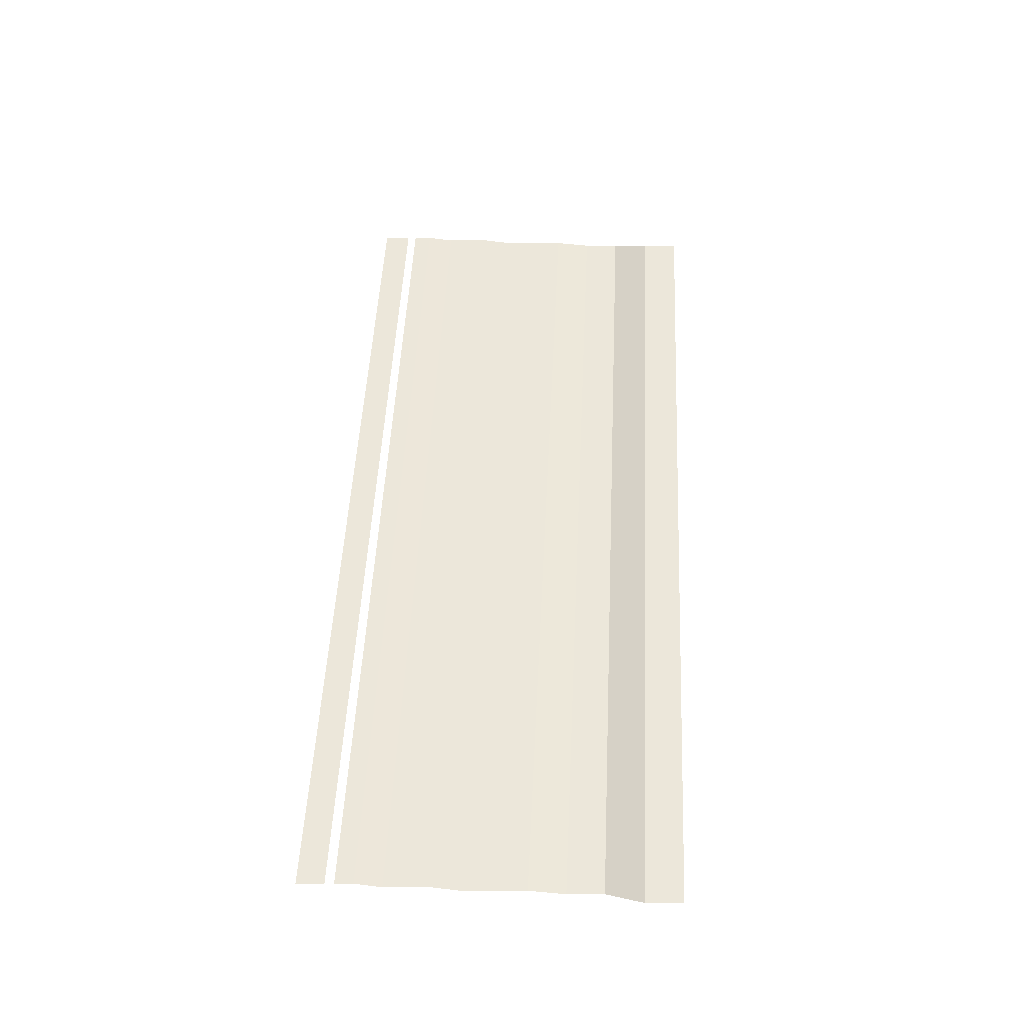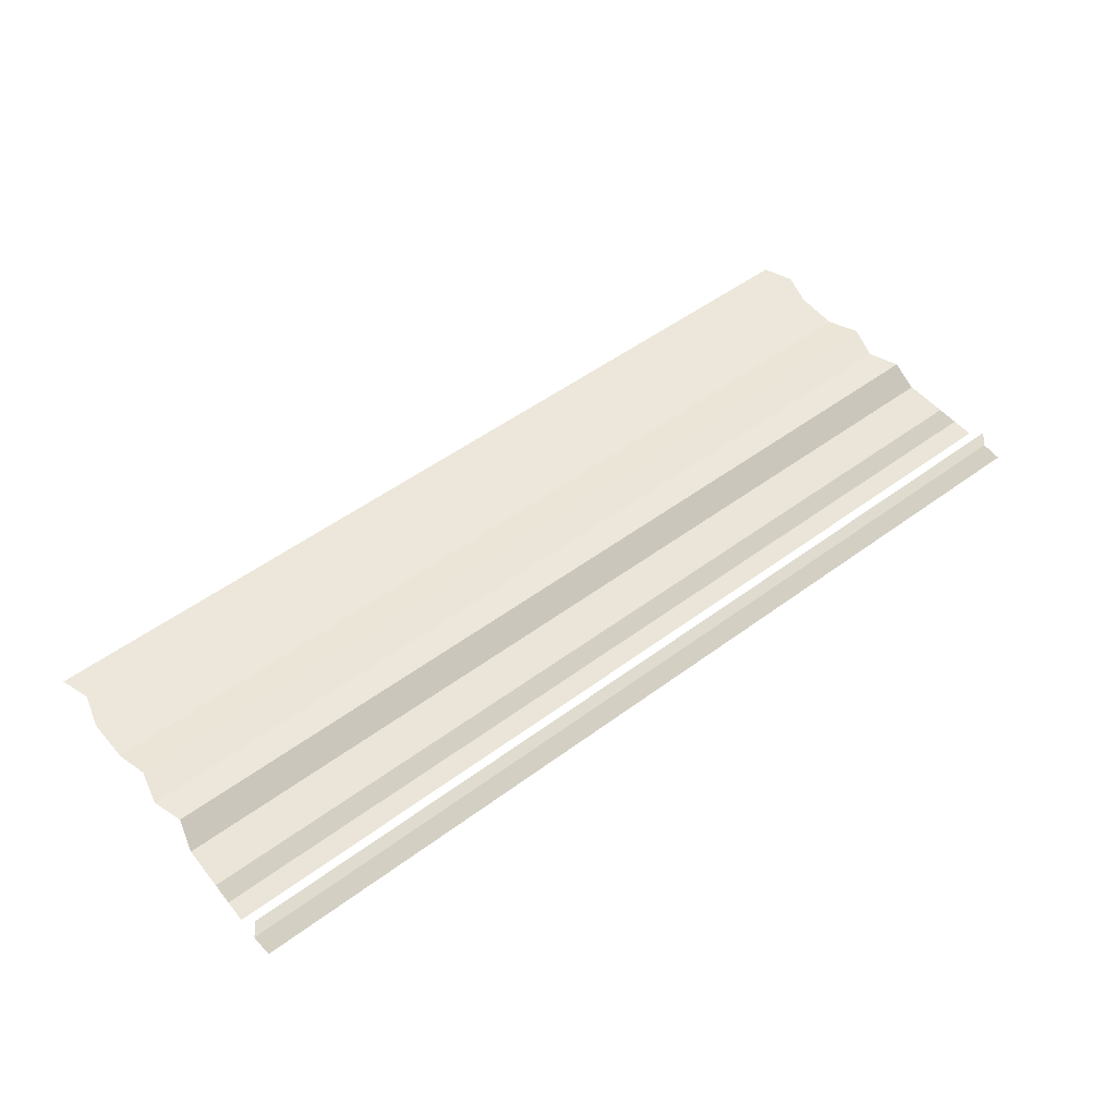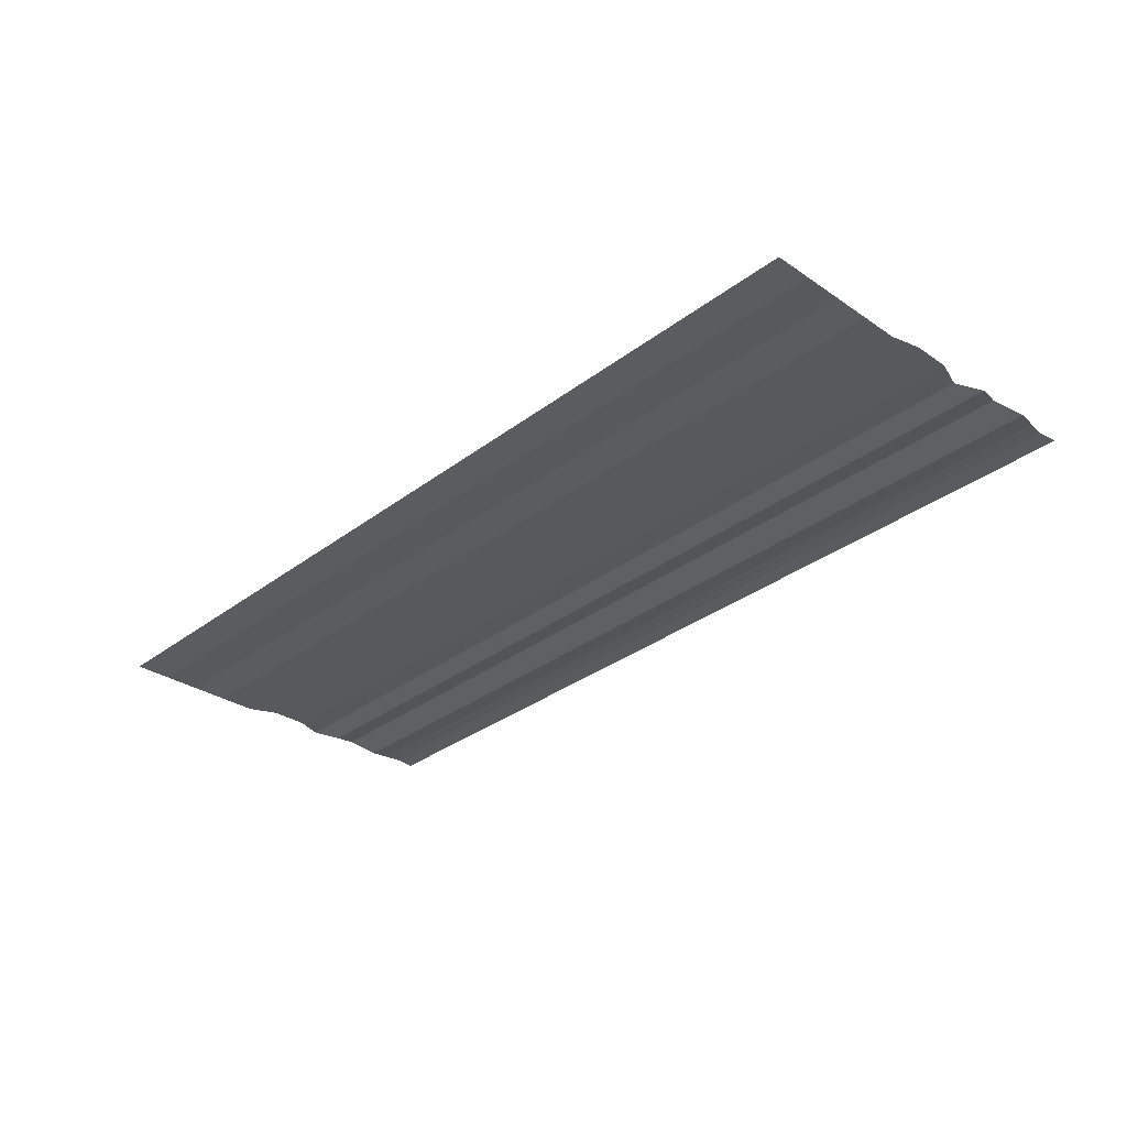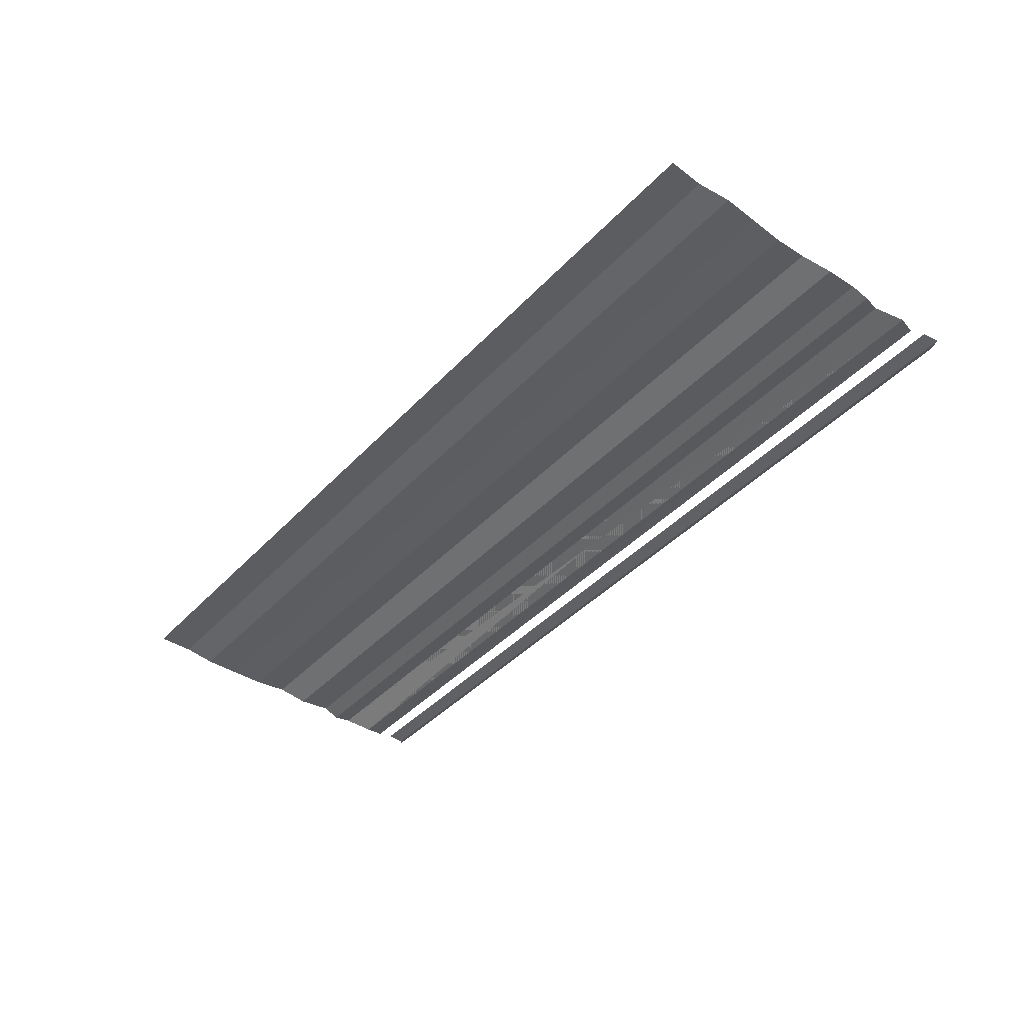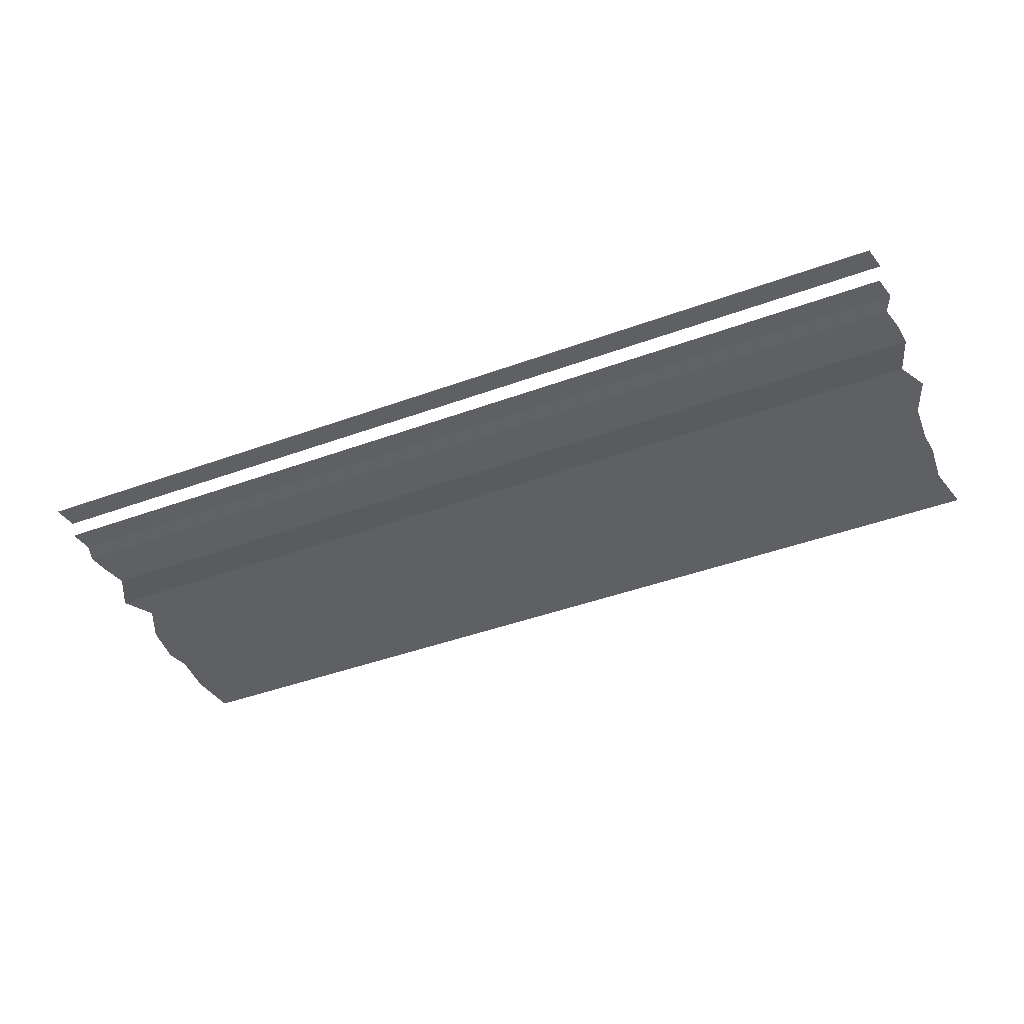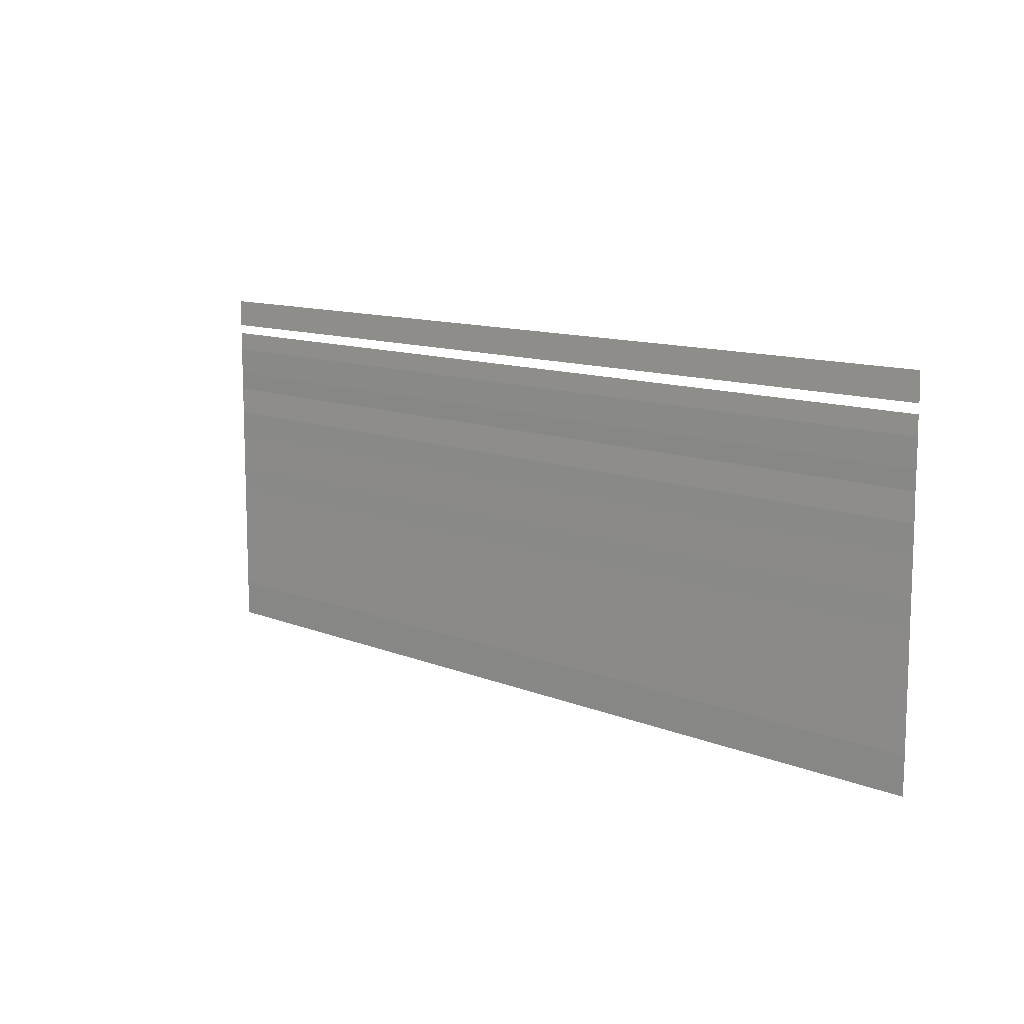
<metadata>
{"format":"obj","ext":"obj","renderer":"f3d","projection":"perspective","resolution":1024,"background":"white","views":[{"elev":50.5,"azim":92.8,"up":"+Y"},{"elev":51.4,"azim":-37.6,"up":"+Y"},{"elev":-32.1,"azim":-133.1,"up":"+Y"},{"elev":-41.3,"azim":-128.6,"up":"+Y"},{"elev":-44.5,"azim":22.3,"up":"+Y"},{"elev":11.2,"azim":-135.8,"up":"+Z"}]}
</metadata>
<code>
o 11530
v 2250 1882 14.3
v 2250 1882 14.3
v 2250 1882 14.3
v 2250 1882 14.3
v 2250 1882 14.3
v 2250 1882 14.3
v 2250 1882 14.3
v 2250 1882 14.3
v 2250 1882 14.3
v 2250 1882 14.3
v 2250 1882 14.3
v 2250 1882 14.3
v 2250 1882 14.3
v 2250 1882 14.3
v 2250 1882 14.3
v 2250 1882 14.3
v 2250 1882 14.3
v 2250 1882 14.3
v 2250 1882 14.3
v 2250 1882 14.3
v 2250 1882 14.3
v 2250 1882 14.3
v 2250 1882 14.3
v 2250 1882 14.3
v 2250 1882 14.3
v 2250 1882 14.3
v 2250 1882 14.3
v 2250 1882 14.3
v 2250 1882 14.3
v 2250 1882 14.3
v 2250 1882 14.3
v 2250 1882 14.3
v 2250 1882 14.31
v 2250 1882 14.3
v 2250 1882 14.31
v 2250 1882 14.3
v 2250 1882 14.3
v 2250 1882 14.31
v 2250 1882 14.3
v 2250 1882 14.31
v 2250 1882 14.31
v 2250 1882 14.31
v 2250 1882 14.31
v 2250 1882 14.31
v 2250 1882 14.31
v 2250 1882 14.31
v 2250 1882 14.31
v 2250 1882 14.31
v 2250 1882 14.31
v 2250 1882 14.31
v 2250 1882 14.31
v 2250 1882 14.31
v 2250 1882 14.31
v 2250 1882 14.31
v 2250 1882 14.31
v 2250 1882 14.31
v 2250 1882 14.31
v 2250 1882 14.31
v 2250 1882 14.31
v 2250 1882 14.31
v 2250 1882 14.31
v 2250 1882 14.31
v 2250 1882 14.31
v 2250 1882 14.31
v 2250 1882 14.31
v 2250 1882 14.31
v 2250 1882 14.31
v 2250 1882 14.31
v 2250 1882 14.31
v 2250 1882 14.31
v 2250 1882 14.31
v 2250 1882 14.31
v 2250 1882 14.31
v 2250 1882 14.31
v 2250 1882 14.31
v 2250 1882 14.31
v 2250 1882 14.31
v 2250 1882 14.31
v 2250 1882 14.31
v 2250 1882 14.31
v 2250 1882 14.31
v 2250 1882 14.31
v 2250 1882 14.31
v 2250 1882 14.31
v 2250 1882 14.31
v 2250 1882 14.31
v 2250 1882 14.31
v 2250 1882 14.31
v 2250 1882 14.31
v 2250 1882 14.31
v 2250 1882 14.31
v 2250 1882 14.31
v 2250 1882 14.31
v 2250 1882 14.31
v 2250 1882 14.31
v 2250 1882 14.31
v 2250 1882 14.31
v 2250 1882 14.31
v 2250 1882 14.31
v 2250 1882 14.31
v 2250 1882 14.31
v 2250 1882 14.31
v 2250 1882 14.31
v 2250 1882 14.31
v 2250 1882 14.31
v 2250 1882 14.31
v 2250 1882 14.31
v 2250 1882 14.31
v 2250 1882 14.31
v 2250 1882 14.31
v 2250 1882 14.31
v 2250 1882 14.31
v 2250 1882 14.31
v 2250 1882 14.31
v 2250 1882 14.31
v 2250 1882 14.31
v 2250 1882 14.31
v 2250 1882 14.31
v 2250 1882 14.31
v 2250 1882 14.31
v 2250 1882 14.31
v 2250 1882 14.31
v 2250 1882 14.31
v 2250 1882 14.31
v 2250 1882 14.31
v 2250 1882 14.31
v 2250 1882 14.31
v 2250 1882 14.31
v 2250 1882 14.31
v 2250 1882 14.31
f 1 2 3
f 3 4 5
f 6 7 8
f 8 9 10
f 11 12 13
f 13 14 15
f 16 17 18
f 18 19 20
f 21 22 23
f 23 24 25
f 26 27 28
f 28 29 30
f 31 32 33
f 33 34 35
f 36 37 38
f 38 39 40
f 41 42 43
f 43 44 45
f 46 47 48
f 48 49 50
f 51 52 53
f 53 54 55
f 56 57 58
f 58 59 60
f 61 62 63
f 63 64 65
f 66 67 68
f 68 69 70
f 71 72 73
f 73 74 75
f 76 77 78
f 78 79 80
f 81 82 83
f 83 84 85
f 86 87 88
f 88 89 90
f 91 92 93
f 93 94 95
f 96 97 98
f 98 99 100
f 101 102 103
f 103 104 105
f 106 107 108
f 108 109 110
f 111 112 113
f 113 114 115
f 116 117 118
f 118 119 120
f 121 122 123
f 123 124 125
f 126 127 128
f 128 129 130

</code>
